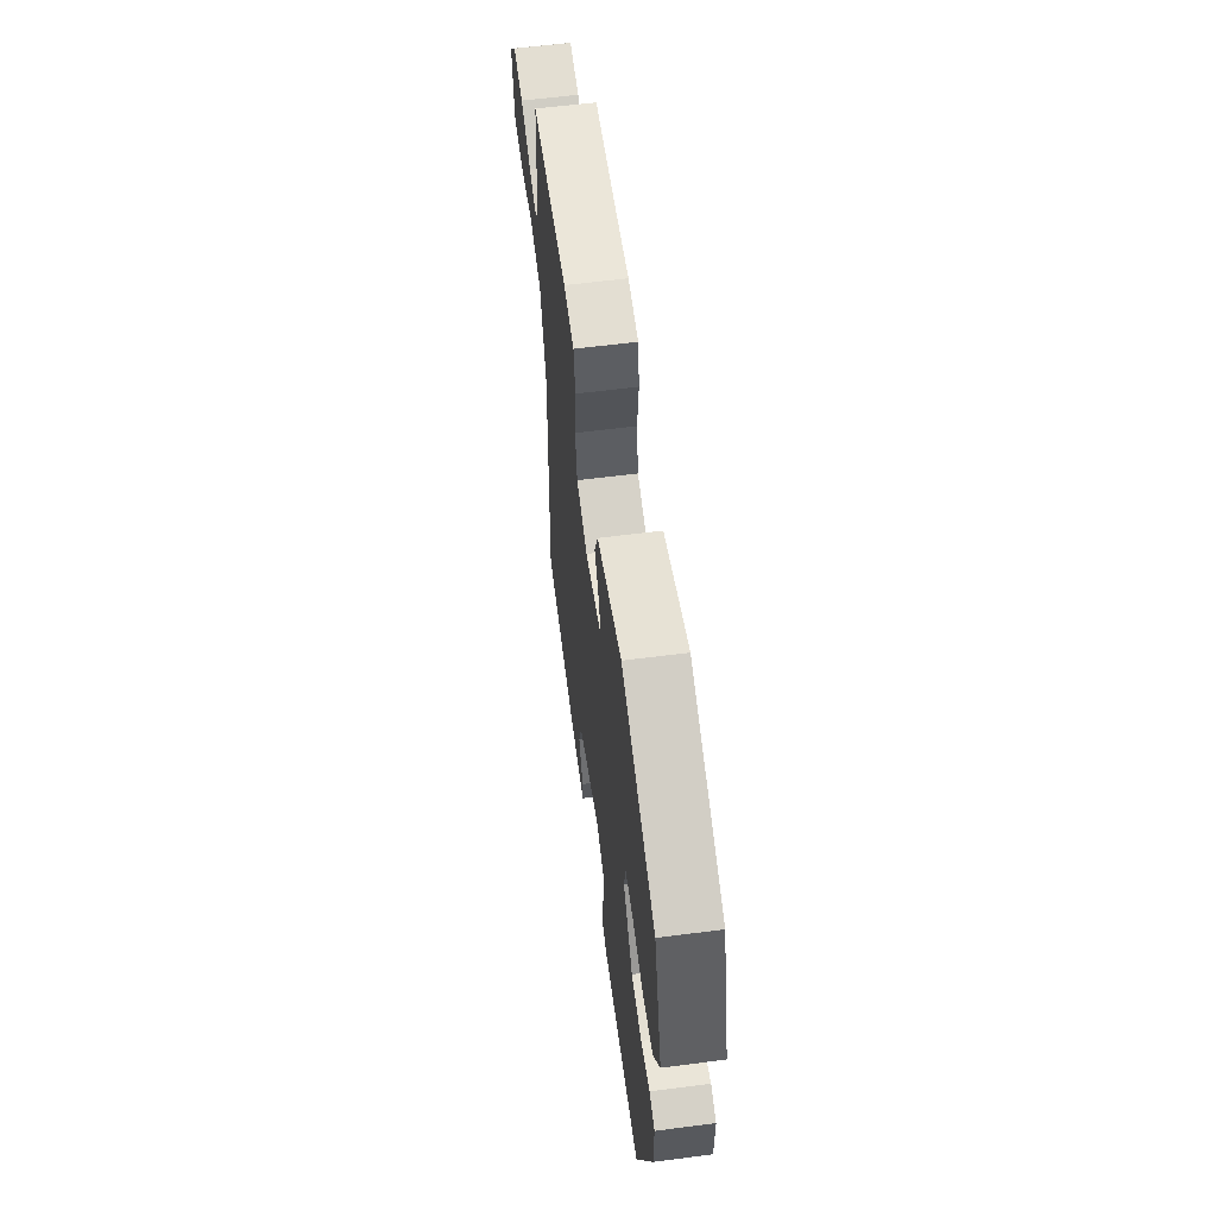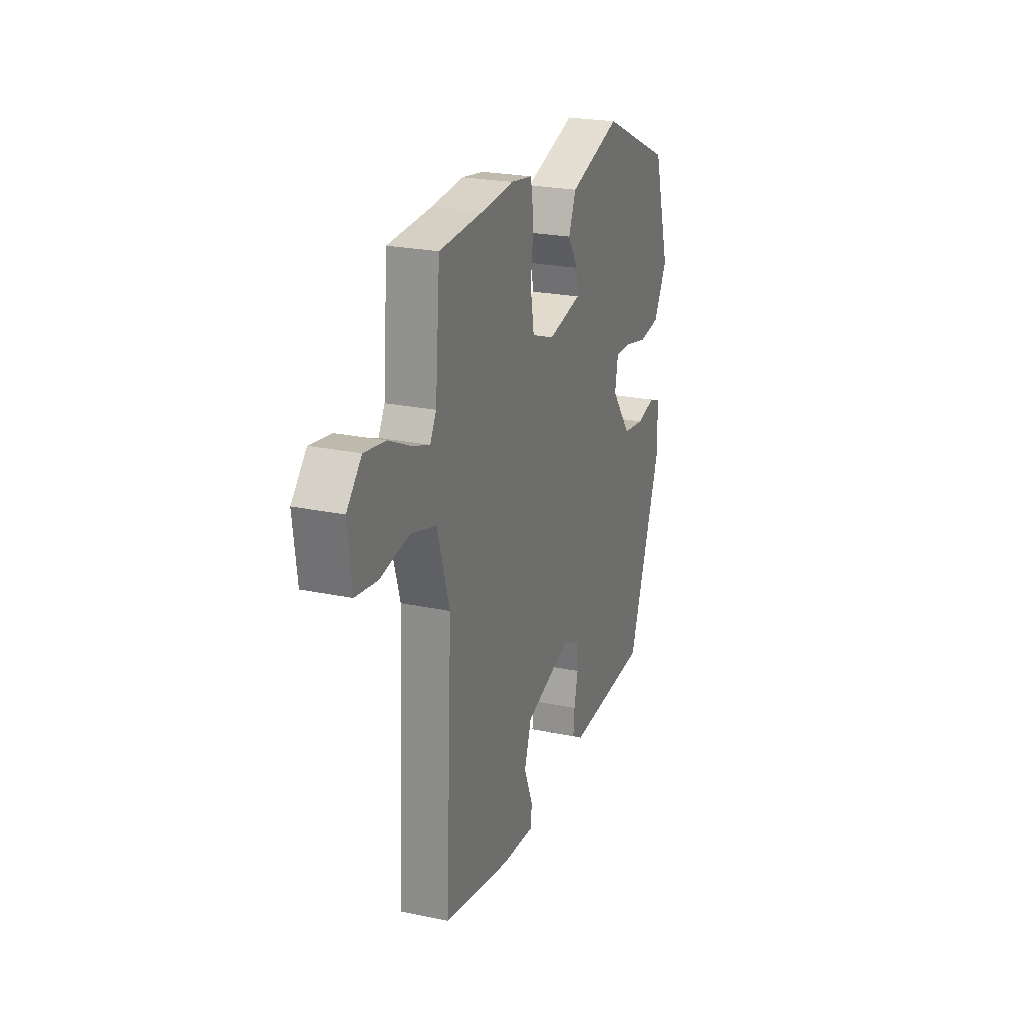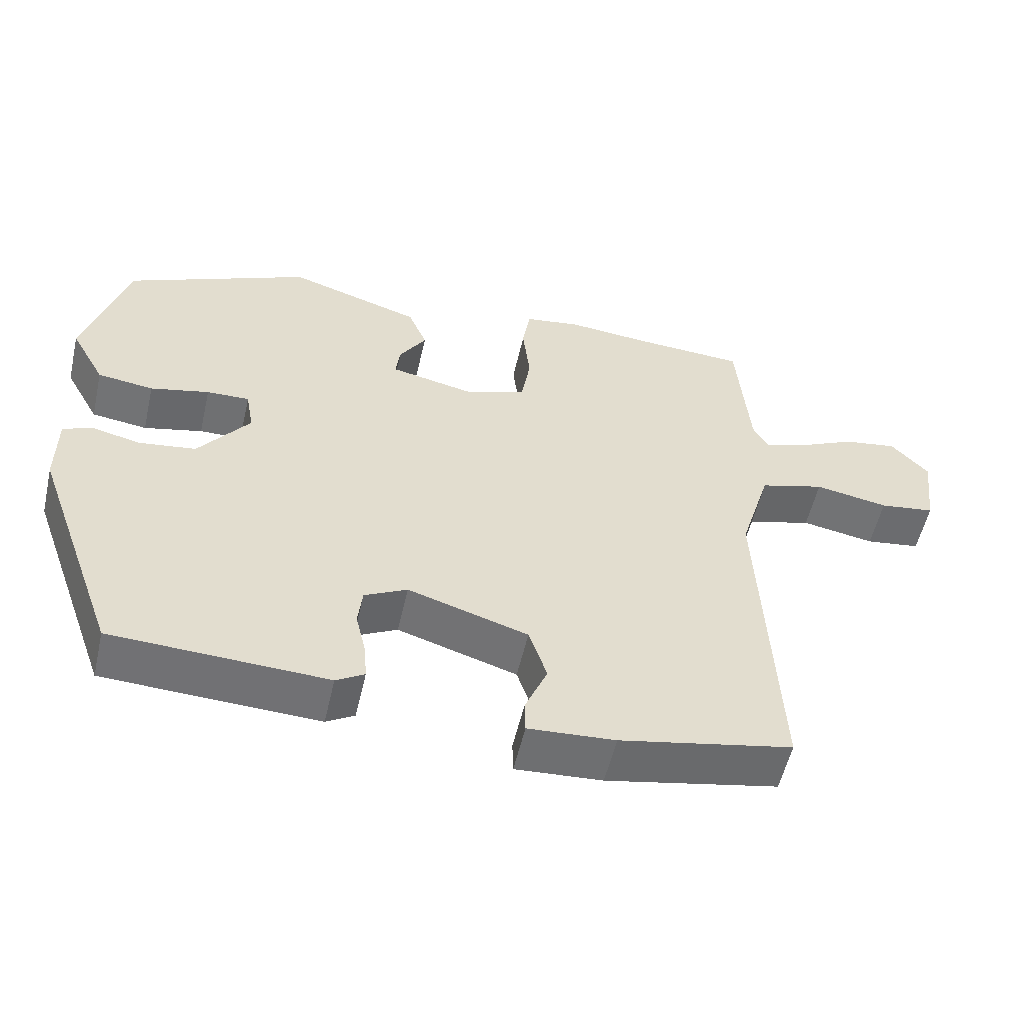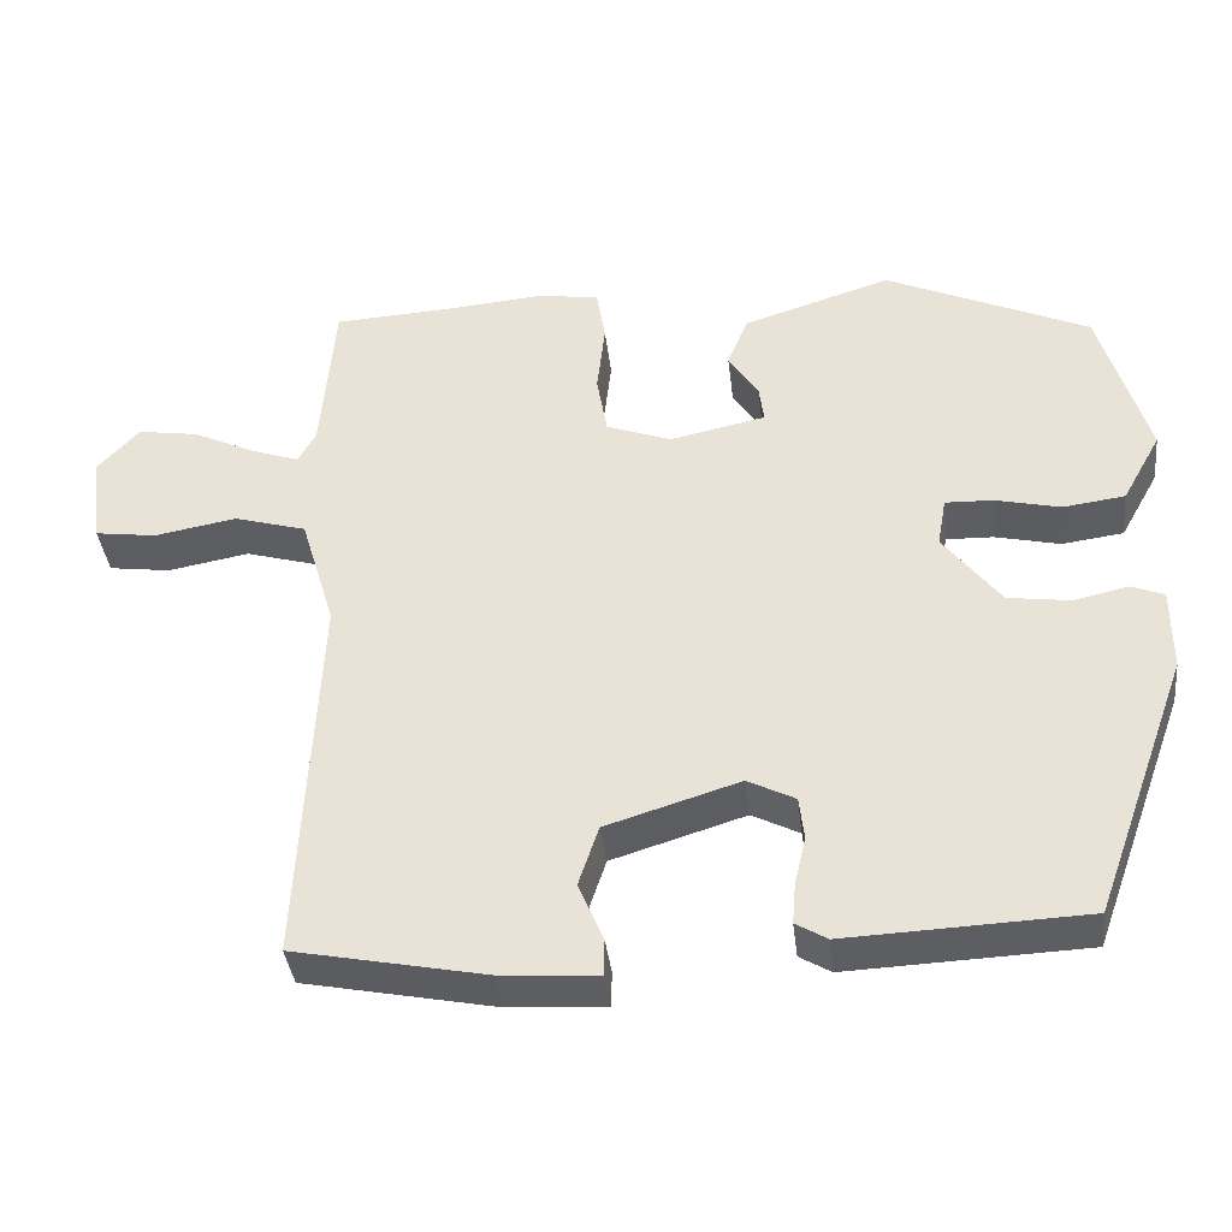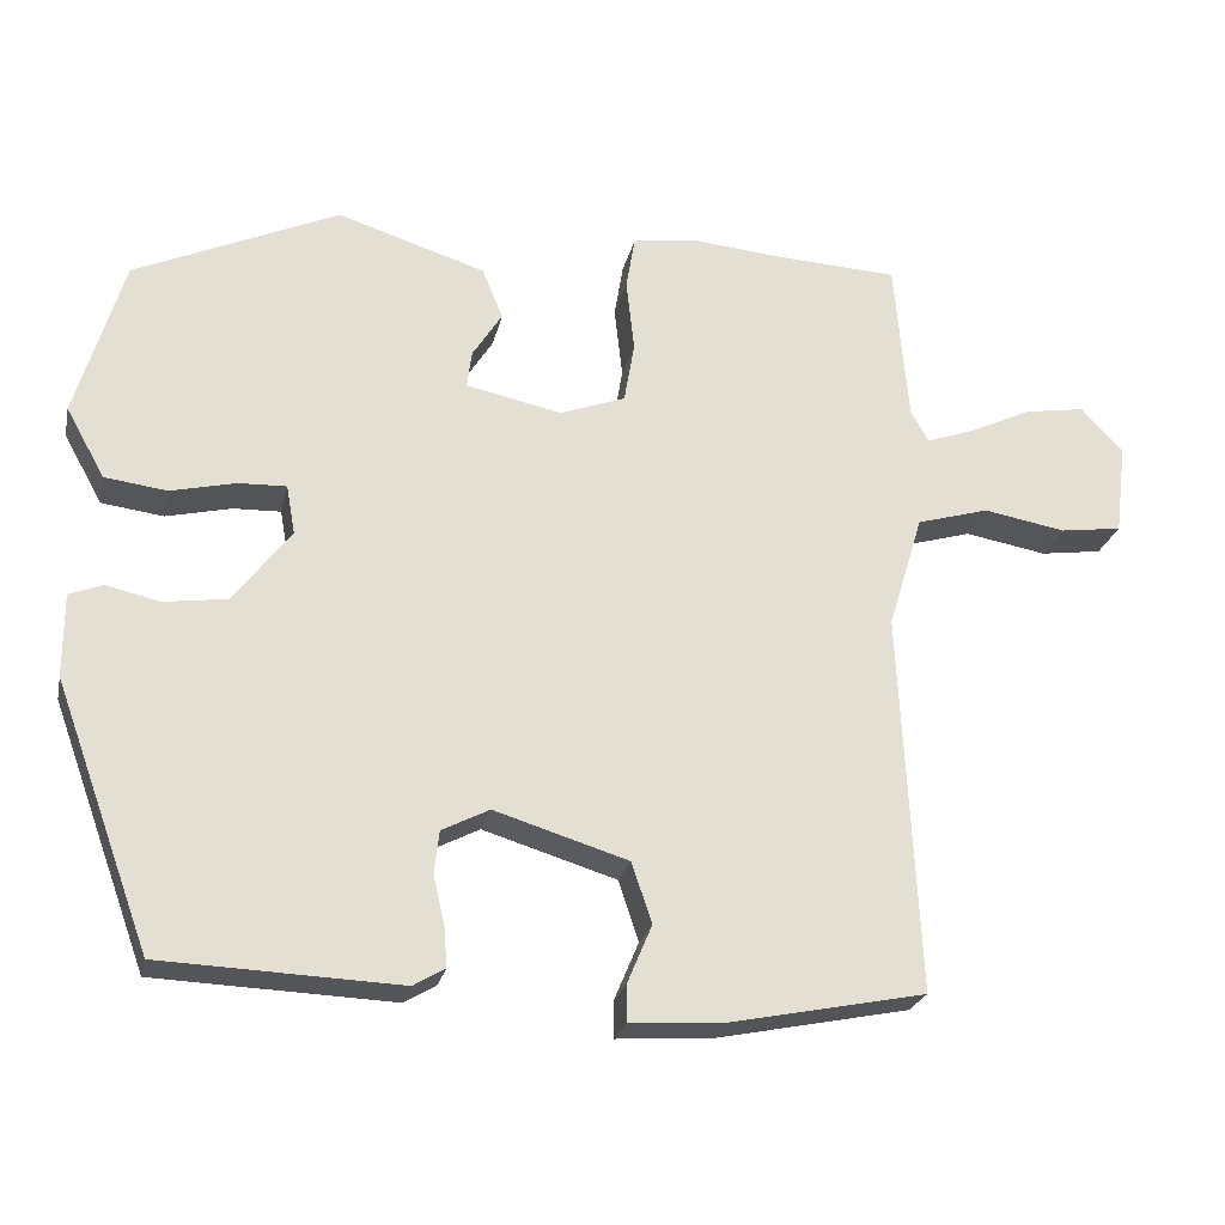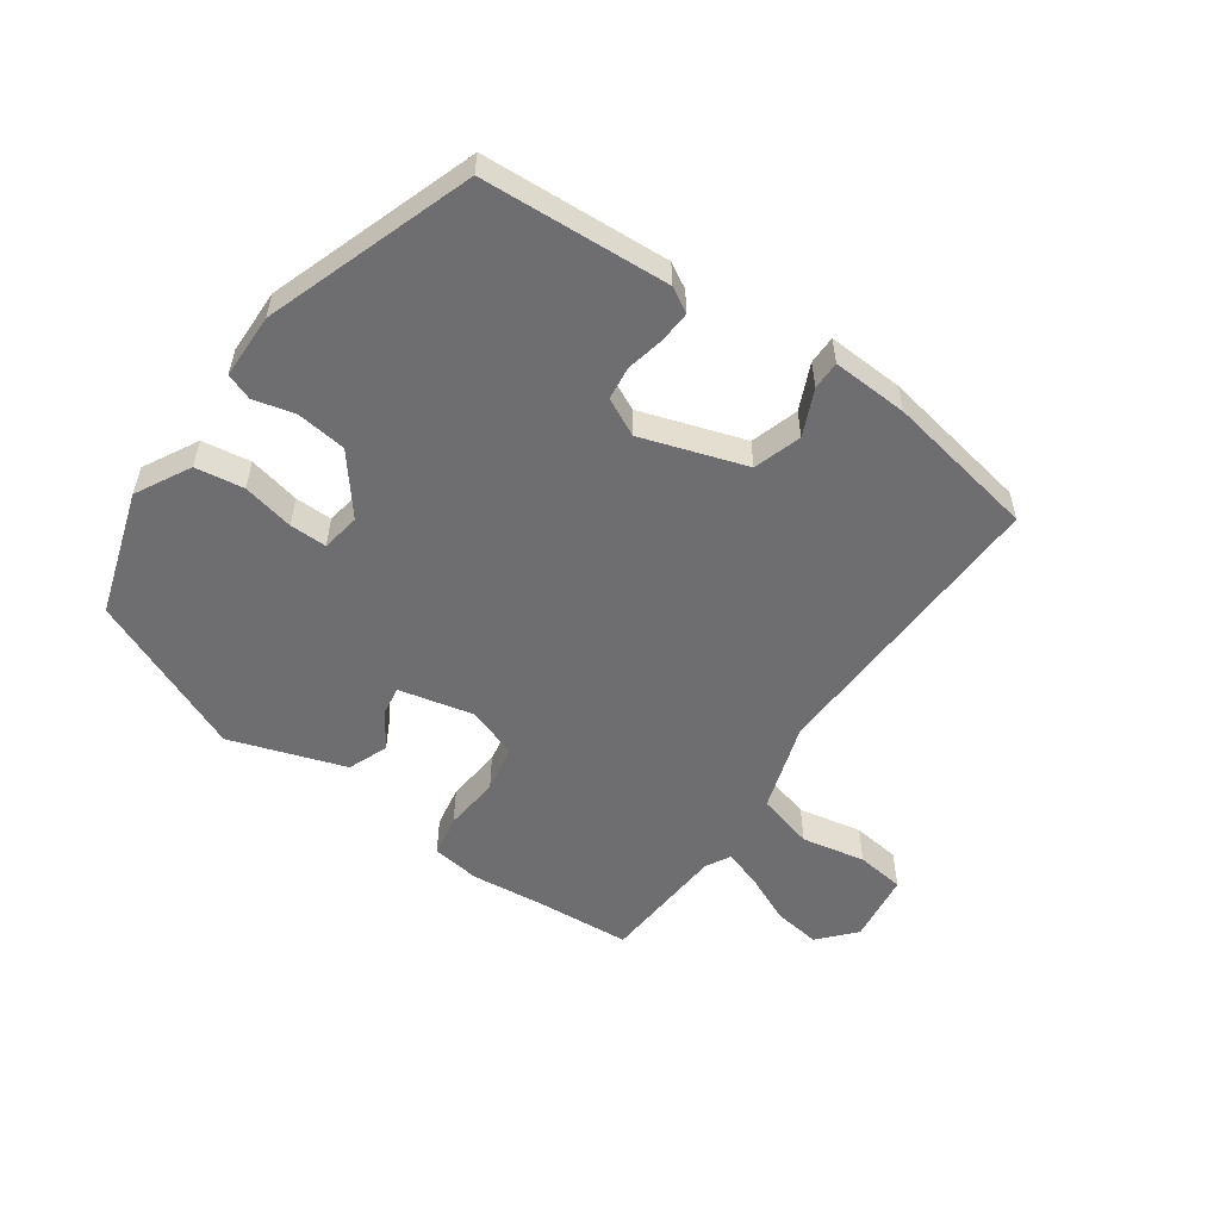
<metadata>
{"format":"obj","ext":"obj","renderer":"f3d","projection":"perspective","resolution":1024,"background":"white","views":[{"elev":59.0,"azim":82.4,"up":"+Z"},{"elev":23.6,"azim":-70.5,"up":"+Z"},{"elev":-55.1,"azim":167.1,"up":"+Z"},{"elev":-38.3,"azim":6.6,"up":"+Z"},{"elev":-24.1,"azim":167.7,"up":"+Z"},{"elev":-54.4,"azim":145.9,"up":"+Y"}]}
</metadata>
<code>
v -0.502 0.07 0.5
v -0.348 0.07 0.508
v -0.233 0.07 0.518
v -0.156 0.07 0.506
v -0.145 0.07 0.439
v -0.155 0.07 0.35
v -0.142 0.07 0.274
v -0.061 0.07 0.244
v 0.058 0.07 0.269
v 0.052 0.07 0.315
v 0.015 0.07 0.373
v 0.041 0.07 0.436
v 0.225 0.07 0.494
v 0.478 0.07 0.38
v 0.537 0.07 0.181
v 0.489 0.07 0.095
v 0.412 0.07 0.085
v 0.331 0.07 0.104
v 0.272 0.07 0.106
v 0.261 0.07 0.045
v 0.332 0.07 -0.048
v 0.41 0.07 -0.059
v 0.477 0.07 -0.044
v 0.518 0.07 -0.06
v 0.518 0.07 -0.163
v 0.399 0.07 -0.489
v 0.103 0.07 -0.501
v 0.064 0.07 -0.478
v 0.068 0.07 -0.428
v 0.082 0.07 -0.368
v 0.076 0.07 -0.315
v 0.017 0.07 -0.285
v -0.149 0.07 -0.336
v -0.174 0.07 -0.411
v -0.143 0.07 -0.484
v -0.144 0.07 -0.529
v -0.264 0.07 -0.521
v -0.503 0.07 -0.473
v -0.48 0.07 -0.001
v -0.523 0.07 0.141
v -0.613 0.07 0.167
v -0.715 0.07 0.149
v -0.792 0.07 0.16
v -0.806 0.07 0.273
v -0.754 0.07 0.329
v -0.679 0.07 0.317
v -0.601 0.07 0.28
v -0.541 0.07 0.259
v -0.519 0.07 0.298
v -0.502 0 0.5
v -0.348 0 0.508
v -0.233 0 0.518
v -0.156 0 0.506
v -0.145 0 0.439
v -0.155 0 0.35
v -0.142 0 0.274
v -0.061 0 0.244
v 0.058 0 0.269
v 0.052 0 0.315
v 0.015 0 0.373
v 0.041 0 0.436
v 0.225 0 0.494
v 0.478 0 0.38
v 0.537 0 0.181
v 0.489 0 0.095
v 0.412 0 0.085
v 0.331 0 0.104
v 0.272 0 0.106
v 0.261 0 0.045
v 0.332 0 -0.048
v 0.41 0 -0.059
v 0.477 0 -0.044
v 0.518 0 -0.06
v 0.518 0 -0.163
v 0.399 0 -0.489
v 0.103 0 -0.501
v 0.064 0 -0.478
v 0.068 0 -0.428
v 0.082 0 -0.368
v 0.076 0 -0.315
v 0.017 0 -0.285
v -0.149 0 -0.336
v -0.174 0 -0.411
v -0.143 0 -0.484
v -0.144 0 -0.529
v -0.264 0 -0.521
v -0.503 0 -0.473
v -0.48 0 -0.001
v -0.523 0 0.141
v -0.613 0 0.167
v -0.715 0 0.149
v -0.792 0 0.16
v -0.806 0 0.273
v -0.754 0 0.329
v -0.679 0 0.317
v -0.601 0 0.28
v -0.541 0 0.259
v -0.519 0 0.298
f 44 45 46 47
f 44 47 48
f 41 42 43 44
f 40 41 44 48
f 39 40 48 49
f 37 38 39
f 34 35 36 37
f 33 34 37 39
f 32 33 39 49
f 27 28 29 30
f 27 30 31
f 26 27 31
f 25 26 31
f 22 23 24 25
f 21 22 25 31
f 20 21 31 32
f 15 16 17 18
f 15 18 19
f 14 15 19
f 13 14 19
f 10 11 12 13
f 9 10 13 19
f 8 9 19 20
f 3 4 5 6
f 2 3 6 7
f 1 2 7
f 49 1 7
f 20 32 49
f 7 8 20 49
f 96 95 94 93
f 97 96 93
f 93 92 91 90
f 97 93 90 89
f 98 97 89 88
f 88 87 86
f 86 85 84 83
f 88 86 83 82
f 98 88 82 81
f 79 78 77 76
f 80 79 76
f 80 76 75
f 80 75 74
f 74 73 72 71
f 80 74 71 70
f 81 80 70 69
f 67 66 65 64
f 68 67 64
f 68 64 63
f 68 63 62
f 62 61 60 59
f 68 62 59 58
f 69 68 58 57
f 55 54 53 52
f 56 55 52 51
f 56 51 50
f 56 50 98
f 98 81 69
f 98 69 57 56
f 1 50 51 2
f 2 51 52 3
f 3 52 53 4
f 4 53 54 5
f 5 54 55 6
f 6 55 56 7
f 7 56 57 8
f 8 57 58 9
f 9 58 59 10
f 10 59 60 11
f 11 60 61 12
f 12 61 62 13
f 13 62 63 14
f 14 63 64 15
f 15 64 65 16
f 16 65 66 17
f 17 66 67 18
f 18 67 68 19
f 19 68 69 20
f 20 69 70 21
f 21 70 71 22
f 22 71 72 23
f 23 72 73 24
f 24 73 74 25
f 25 74 75 26
f 26 75 76 27
f 27 76 77 28
f 28 77 78 29
f 29 78 79 30
f 30 79 80 31
f 31 80 81 32
f 32 81 82 33
f 33 82 83 34
f 34 83 84 35
f 35 84 85 36
f 36 85 86 37
f 37 86 87 38
f 38 87 88 39
f 39 88 89 40
f 40 89 90 41
f 41 90 91 42
f 42 91 92 43
f 43 92 93 44
f 44 93 94 45
f 45 94 95 46
f 46 95 96 47
f 47 96 97 48
f 48 97 98 49
f 49 98 50 1

</code>
